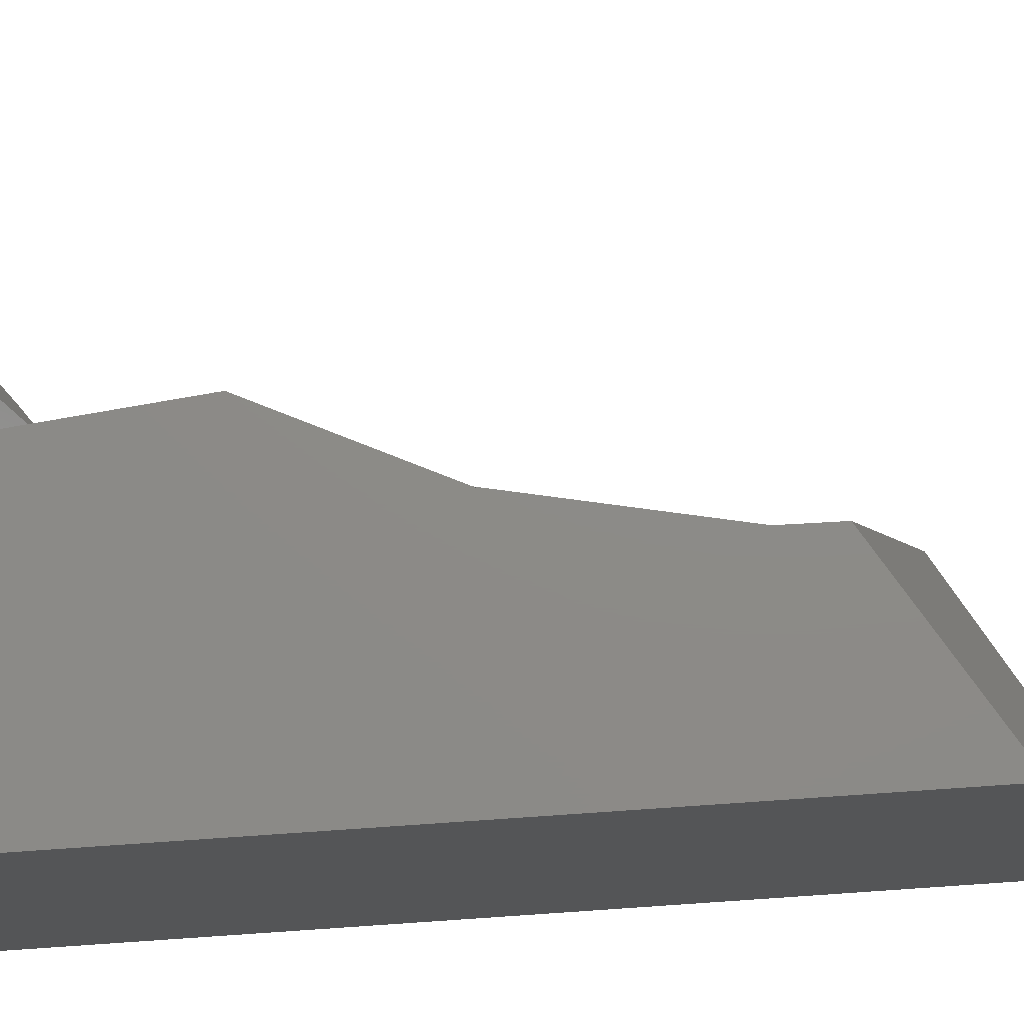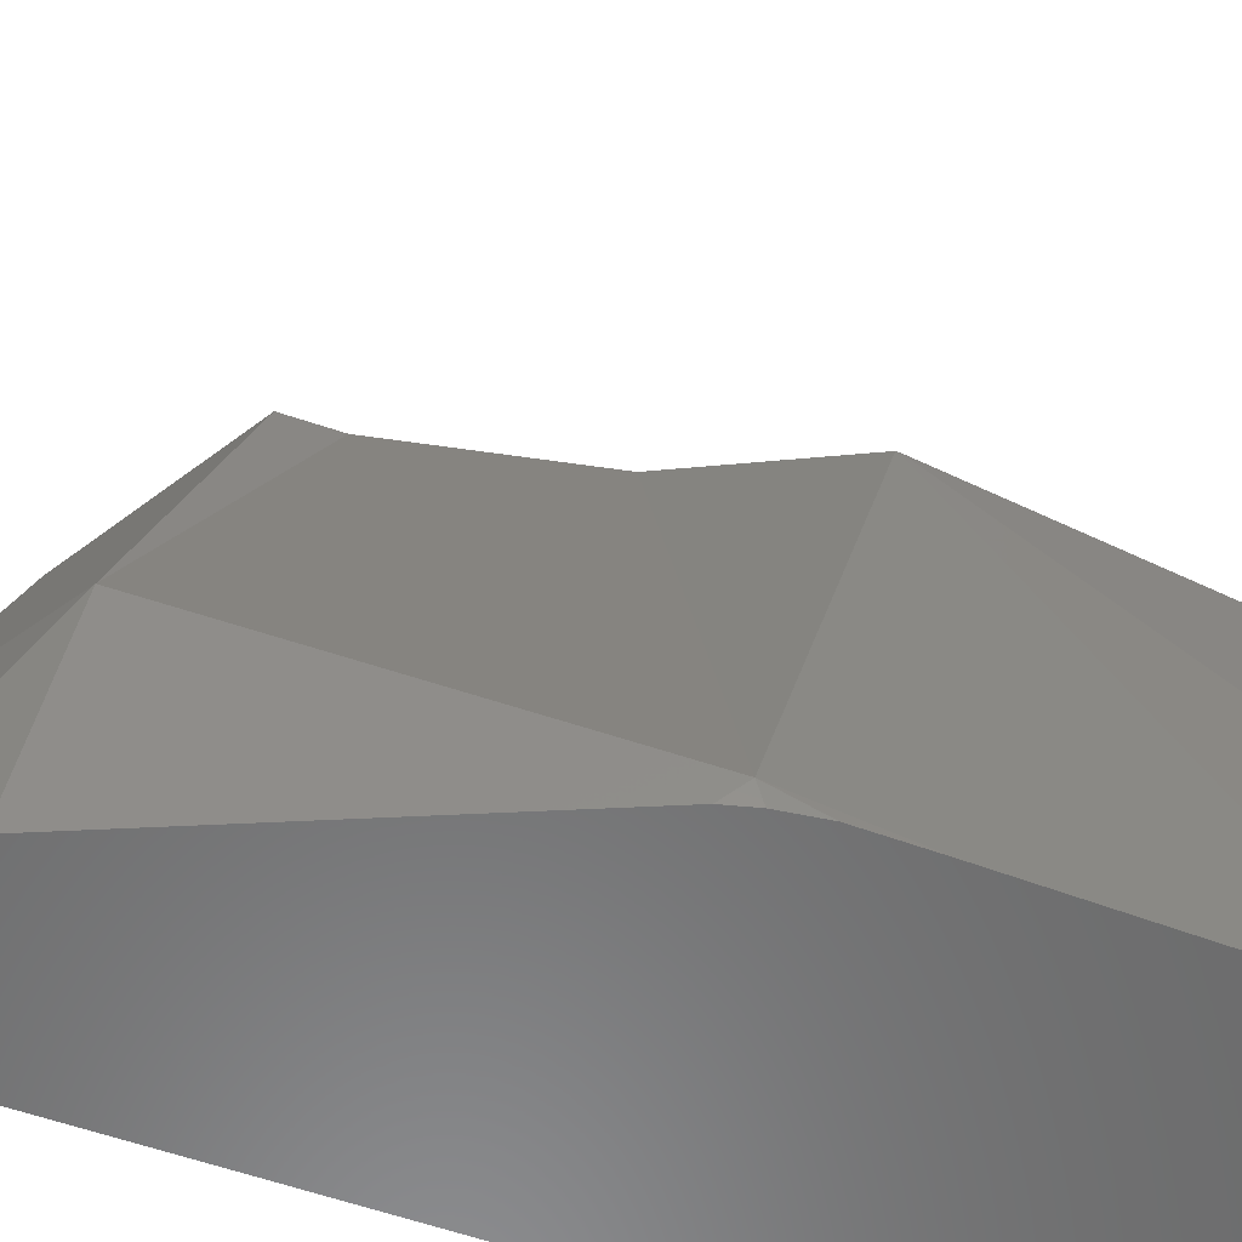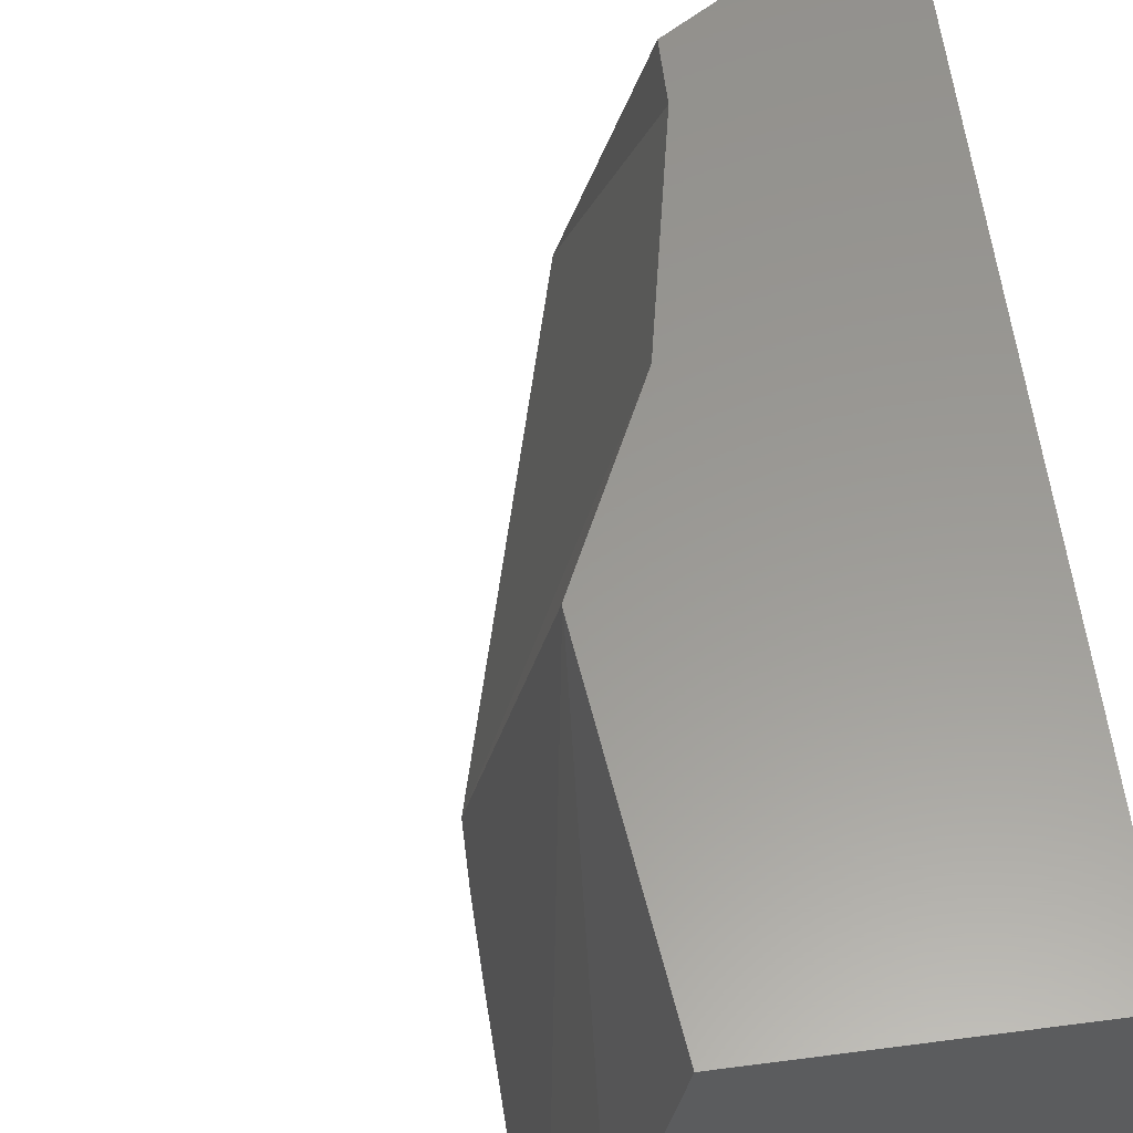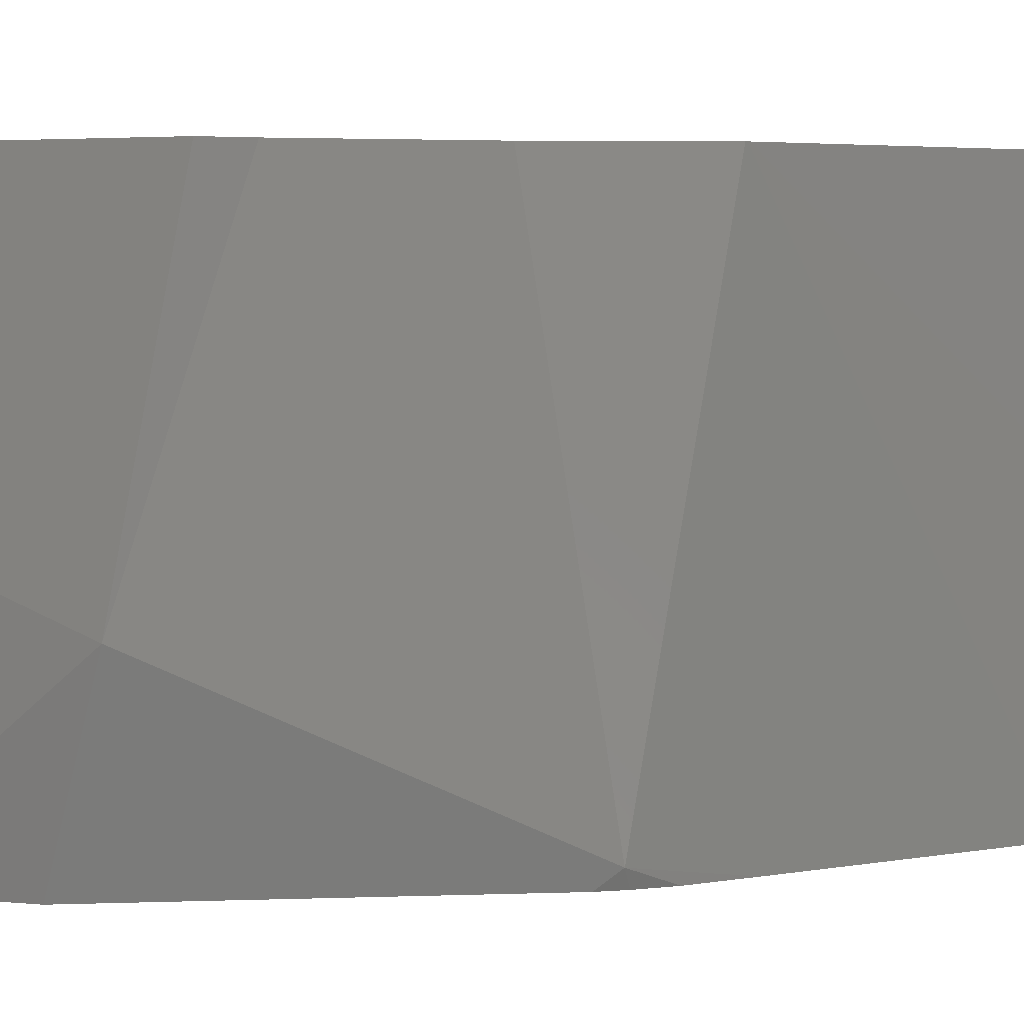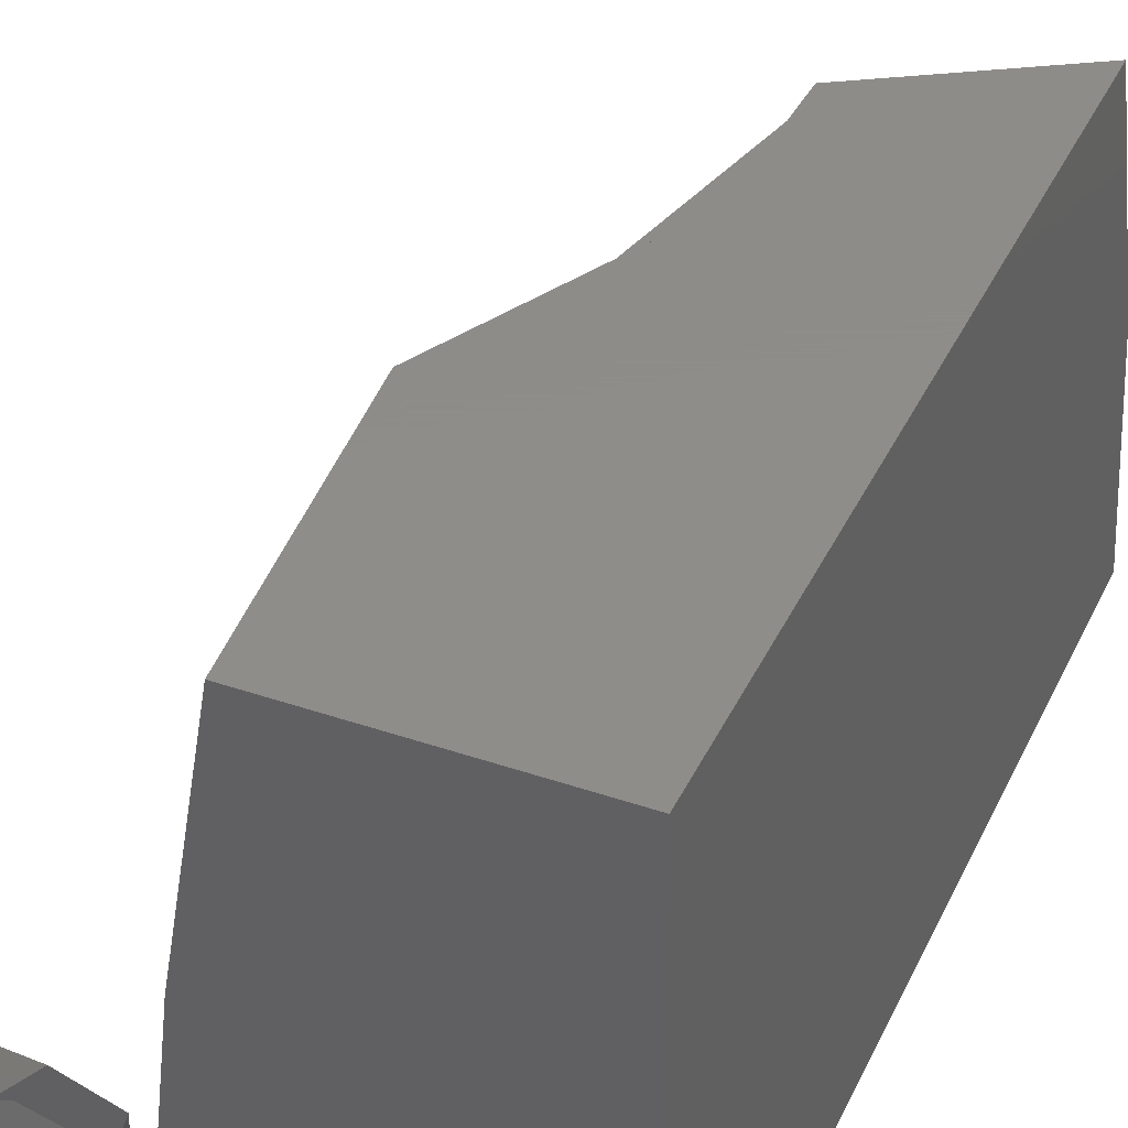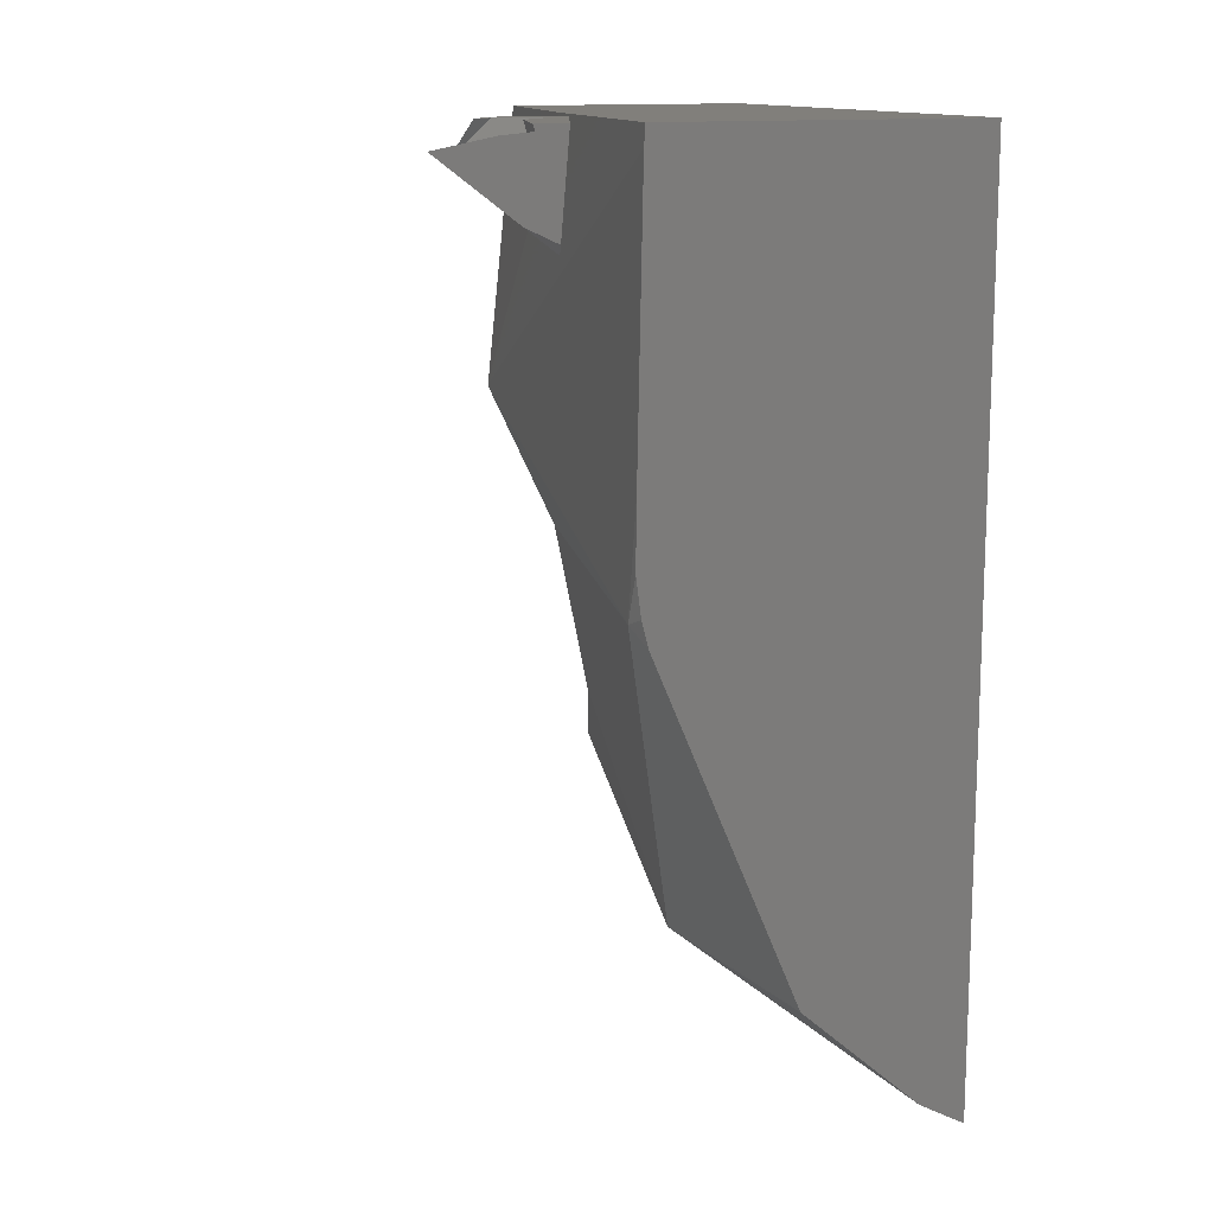
<metadata>
{"format":"stl","ext":"stl","renderer":"f3d","projection":"perspective","resolution":1024,"background":"white","views":[{"elev":76.4,"azim":-93.9,"up":"+Z"},{"elev":-57.7,"azim":69.8,"up":"+Z"},{"elev":59.2,"azim":172.3,"up":"+Z"},{"elev":4.4,"azim":60.1,"up":"+Z"},{"elev":38.4,"azim":-156.6,"up":"+Z"},{"elev":13.3,"azim":158.2,"up":"+Y"}]}
</metadata>
<code>
# stl→obj: 114 verts, 184 faces
v 0.1234 -0.2474 0.08594
v 0.1 -0.2589 0.09387
v 0.1 -0.2653 0.06198
v 0.1344 -0.2431 0.07661
v 0.1 -0.255 0.1045
v 0.1398 -0.2393 0.0787
v 0.1402 -0.2391 0.08026
v 0.1383 -0.2406 0.07827
v 0.1586 -0.1024 0.07925
v 0.1594 -0.1029 0.07859
v 0.1591 -0.1024 0.07942
v 0.1584 -0.1024 0.07916
v 0.1643 -0.1111 0.06523
v 0.1703 -0.1024 0.04724
v 0.1705 -0.1048 0.04724
v 0.1555 -0.1655 0.09466
v 0.1594 -0.1756 0.05613
v 0.1599 -0.1626 0.04864
v 0.1598 -0.1474 0.04724
v 0.159 -0.1059 0.04724
v 0.1549 -0.1289 0.0935
v 0.1587 -0.1024 0.04724
v 0.1528 -0.1024 0.09719
v 0.1433 -0.2295 0.07561
v 0.1308 -0.2223 0.1417
v 0.1309 -0.2133 0.1417
v 0.1392 -0.177 0.1417
v 0.1376 -0.1803 0.1417
v 0.1585 -0.1773 0.05645
v 0.1 -0.2413 0.1417
v 0.1676 -0.1024 0.0824
v 0.18 -0.109 0.07461
v 0.1758 -0.1024 0.07356
v 0.1452 -0.1024 0.1417
v 0.1504 -0.1509 0.1417
v 0.1527 -0.1024 0.09851
v 0.1916 -0.106 0.04724
v 0.1712 -0.1211 0.04935
v 0.1774 -0.1168 0.04724
v 0.1506 -0.1524 0.1417
v 0.1519 -0.1218 0.1152
v 0.1518 -0.1218 0.1158
v 0.1506 -0.1528 0.1417
v 0.1506 -0.1532 0.1417
v 0.1545 -0.1243 0.09413
v 0.1811 -0.1039 0.04724
v 0.1755 -0.1034 0.04724
v 0.1672 -0.1073 0.07178
v 0.1523 -0.1127 0.1073
v 0.1527 -0.1024 0.09833
v 0.1522 -0.1128 0.1078
v 0.1724 -0.1024 0.07507
v 0.1643 -0.1024 0.07287
v 0.1708 -0.1024 0.06555
v 0.1612 -0.1024 0.08017
v 0.1664 -0.1074 0.07269
v 0.1618 -0.1069 0.07204
v 0.1759 -0.1024 0.04724
v 0.1535 -0.1107 0.09603
v 0.1718 -0.1194 0.04724
v 0.1716 -0.1173 0.04724
v 0.164 -0.1106 0.06617
v 0.1544 -0.1242 0.09524
v 0.1542 -0.1197 0.09477
v 0.16 -0.1602 0.04724
v 0.1599 -0.1564 0.04724
v 0.16 -0.1615 0.048
v 0.1087 -0.2634 0.04724
v 0.1311 -0.2434 0.04724
v 0.16 -0.1771 0.05035
v 0.1601 -0.1687 0.04724
v 0.1591 -0.1758 0.04724
v 0.1579 -0.1806 0.04724
v 0.1211 -0.2538 0.06023
v 0.1193 -0.2529 0.07017
v 0.1 -0.2682 0.04724
v 0.1 -0.1937 0.04724
v 0.1 -0.2409 0.04724
v 0.1 -0.2643 0.067
v 0.1 -0.2312 0.08225
v 0.1 -0.2126 0.09084
v 0.1 -0.1024 0.1417
v 0.1 -0.1024 0.07998
v 0.1 -0.2437 0.09391
v 0.1 -0.1192 0.04724
v 0.1 -0.2243 0.08543
v 0.1 -0.2412 0.09154
v 0.1 -0.1024 0.04724
v 0.1 -0.1293 0.08263
v 0.1 -0.1024 0.06957
v 0.1225 -0.1024 0.1311
v 0.1446 -0.1024 0.1207
v 0.1522 -0.1024 0.09902
v 0.1127 -0.1024 0.1417
v 0.1372 -0.1024 0.1417
v 0.1595 -0.1024 0.07825
v 0.1704 -0.1024 0.04724
v 0.1362 -0.1024 0.1163
v 0.1526 -0.1024 0.04724
v 0.1465 -0.1024 0.05105
v 0.1492 -0.1024 0.1185
v 0.1509 -0.1024 0.0483
v 0.138 -0.135 0.1417
v 0.1311 -0.1939 0.1417
v 0.1319 -0.1272 0.1417
v 0.1253 -0.2069 0.04724
v 0.1705 -0.103 0.04724
v 0.1705 -0.1045 0.04724
v 0.1585 -0.1622 0.04724
v 0.118 -0.1208 0.04724
v 0.1561 -0.1241 0.04724
v 0.1477 -0.2043 0.04724
v 0.1276 -0.2465 0.04724
v 0.16 -0.1638 0.04724
f 1 2 3
f 1 3 4
f 5 2 1
f 6 7 8
f 9 10 11
f 9 12 13
f 9 13 10
f 14 15 13
f 14 13 12
f 16 17 18
f 16 18 19
f 16 19 20
f 16 20 21
f 22 23 21
f 22 21 20
f 24 7 6
f 25 7 26
f 17 16 27
f 17 27 28
f 17 28 29
f 26 7 24
f 26 24 29
f 26 29 28
f 7 1 4
f 7 4 8
f 25 30 5
f 25 5 1
f 25 1 7
f 31 32 33
f 34 35 36
f 37 32 38
f 37 38 39
f 35 40 41
f 35 41 42
f 43 44 16
f 43 16 21
f 41 40 43
f 41 43 21
f 41 21 45
f 27 16 44
f 32 46 47
f 32 47 48
f 49 50 36
f 49 36 51
f 33 32 52
f 53 48 54
f 32 55 11
f 32 11 10
f 32 10 56
f 48 53 52
f 48 52 32
f 10 57 56
f 58 54 48
f 58 48 47
f 55 32 31
f 23 50 49
f 23 49 59
f 39 38 60
f 46 32 37
f 61 60 38
f 62 13 38
f 63 45 64
f 61 38 13
f 61 13 15
f 41 49 51
f 41 51 42
f 32 57 62
f 32 62 38
f 49 41 63
f 49 63 64
f 49 64 59
f 65 66 67
f 19 18 67
f 19 67 66
f 68 69 6
f 68 6 8
f 70 71 65
f 70 65 67
f 17 70 67
f 72 70 73
f 71 70 72
f 73 70 24
f 73 24 6
f 73 6 69
f 70 17 29
f 74 8 75
f 24 70 29
f 3 76 68
f 3 68 74
f 3 74 75
f 77 78 3
f 77 3 79
f 77 79 80
f 5 80 79
f 5 79 2
f 81 82 83
f 30 82 81
f 30 81 84
f 30 84 5
f 85 77 80
f 85 80 86
f 86 80 87
f 88 85 86
f 88 86 81
f 88 81 89
f 88 89 90
f 81 86 87
f 81 87 84
f 89 83 90
f 78 76 3
f 91 92 93
f 94 95 92
f 94 92 91
f 11 96 9
f 96 97 14
f 96 14 12
f 96 12 9
f 98 93 23
f 98 23 22
f 98 22 99
f 98 99 100
f 83 82 91
f 83 91 98
f 83 98 100
f 82 94 91
f 92 101 36
f 92 36 93
f 95 34 101
f 95 101 92
f 53 96 11
f 53 11 55
f 53 55 52
f 58 97 96
f 58 96 54
f 31 33 55
f 23 93 36
f 23 36 50
f 88 90 102
f 88 102 99
f 90 83 102
f 103 95 94
f 28 104 26
f 27 103 105
f 27 105 104
f 82 30 25
f 82 25 105
f 82 105 94
f 34 95 103
f 34 103 35
f 44 43 40
f 44 40 35
f 44 35 103
f 44 103 27
f 78 77 106
f 14 97 15
f 99 22 20
f 99 20 19
f 97 58 47
f 97 47 107
f 15 108 61
f 37 39 60
f 37 60 108
f 37 108 107
f 37 107 46
f 109 110 111
f 109 111 19
f 109 19 66
f 109 66 65
f 77 85 110
f 77 110 109
f 77 109 106
f 110 88 99
f 110 99 111
f 85 88 110
f 112 69 113
f 114 109 65
f 76 78 109
f 76 109 114
f 76 114 71
f 76 71 72
f 76 72 73
f 76 73 112
f 76 112 113
f 76 113 68

</code>
